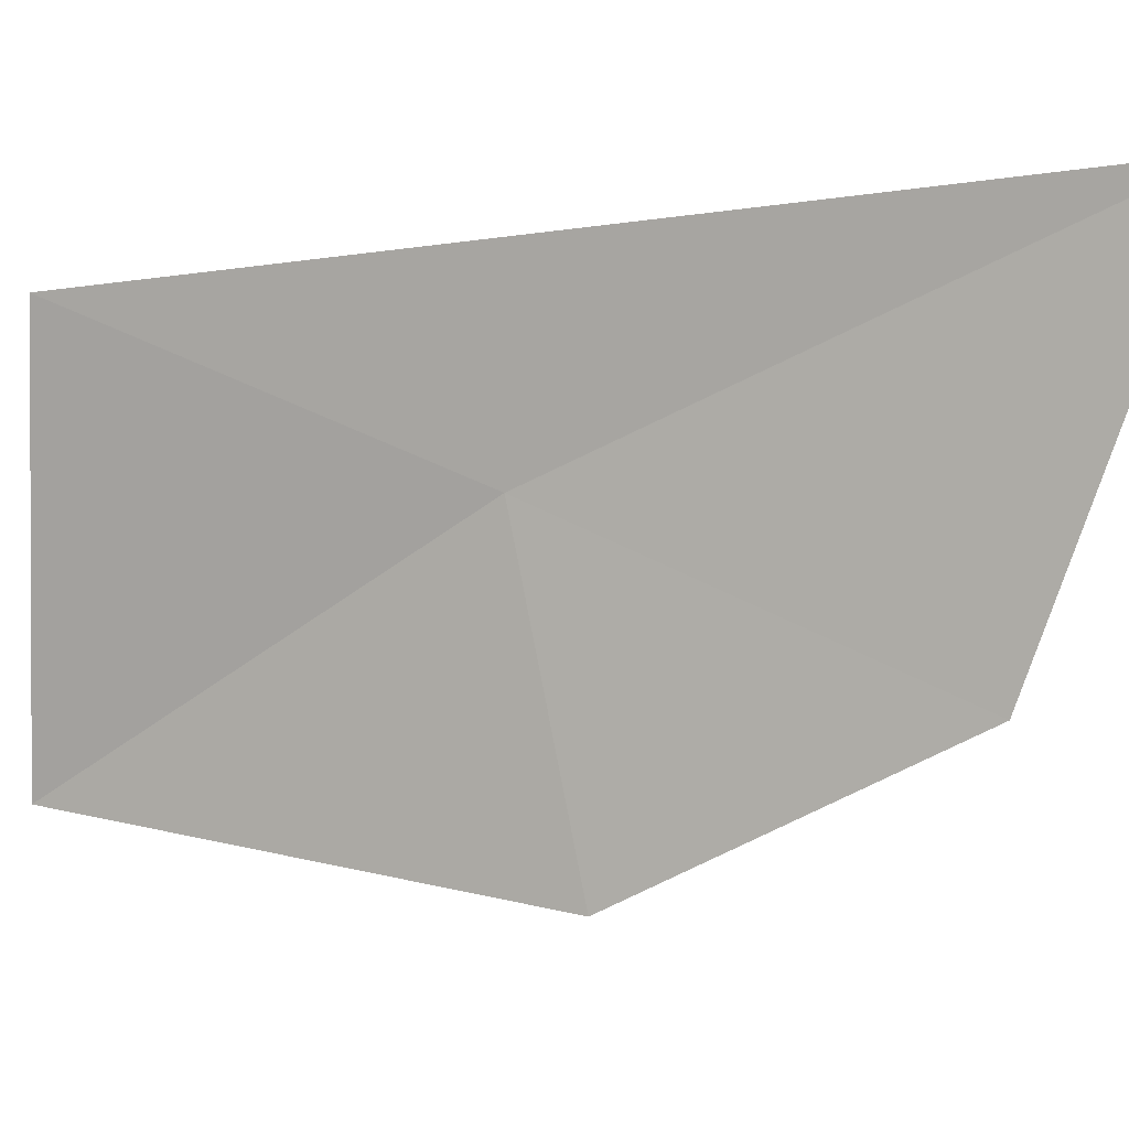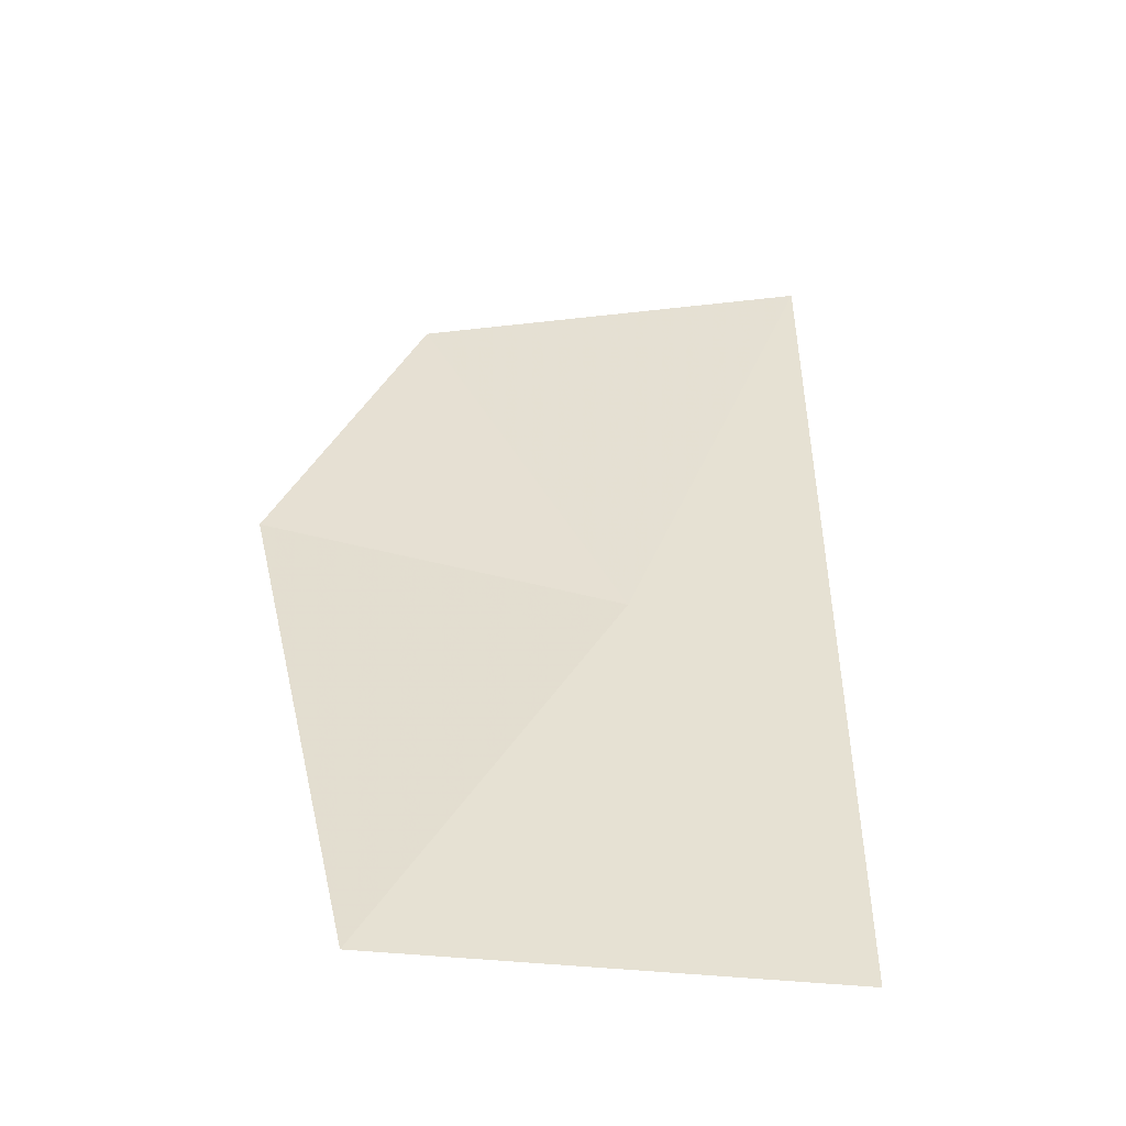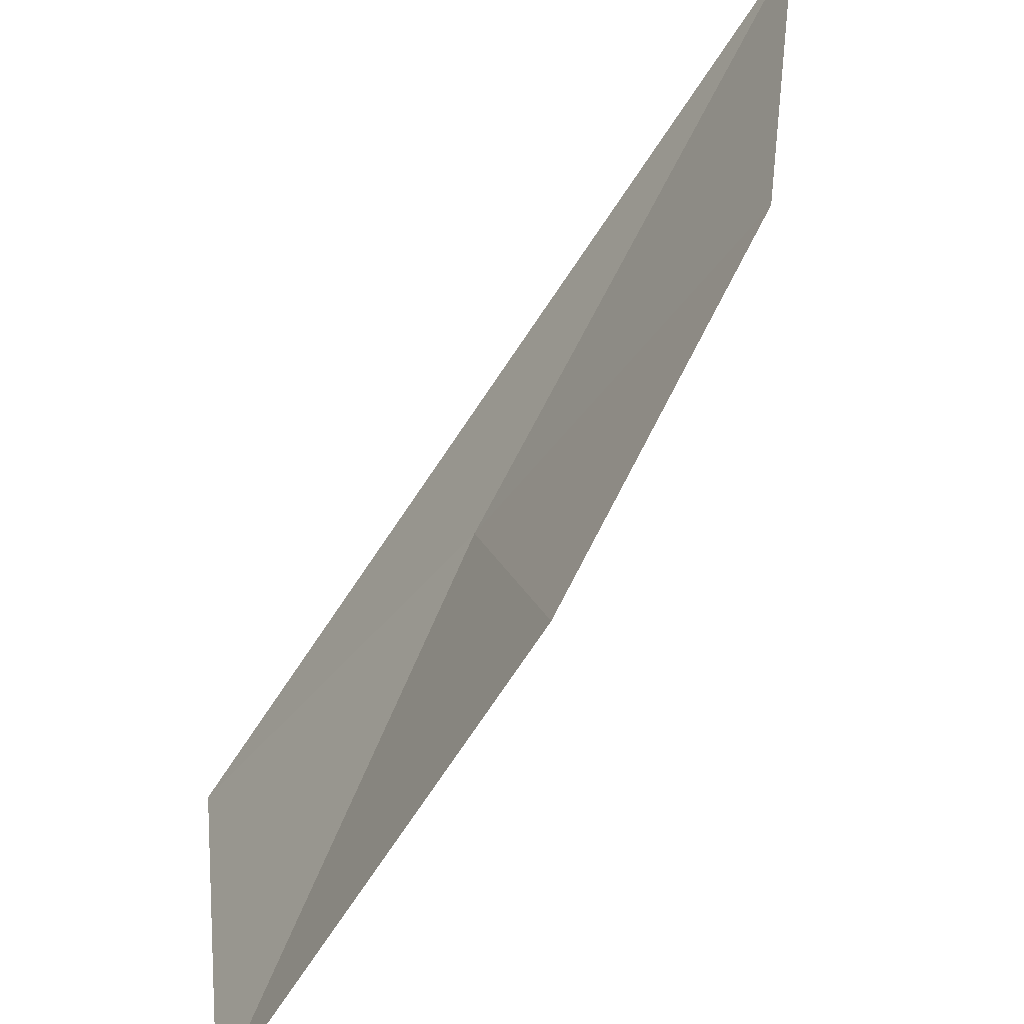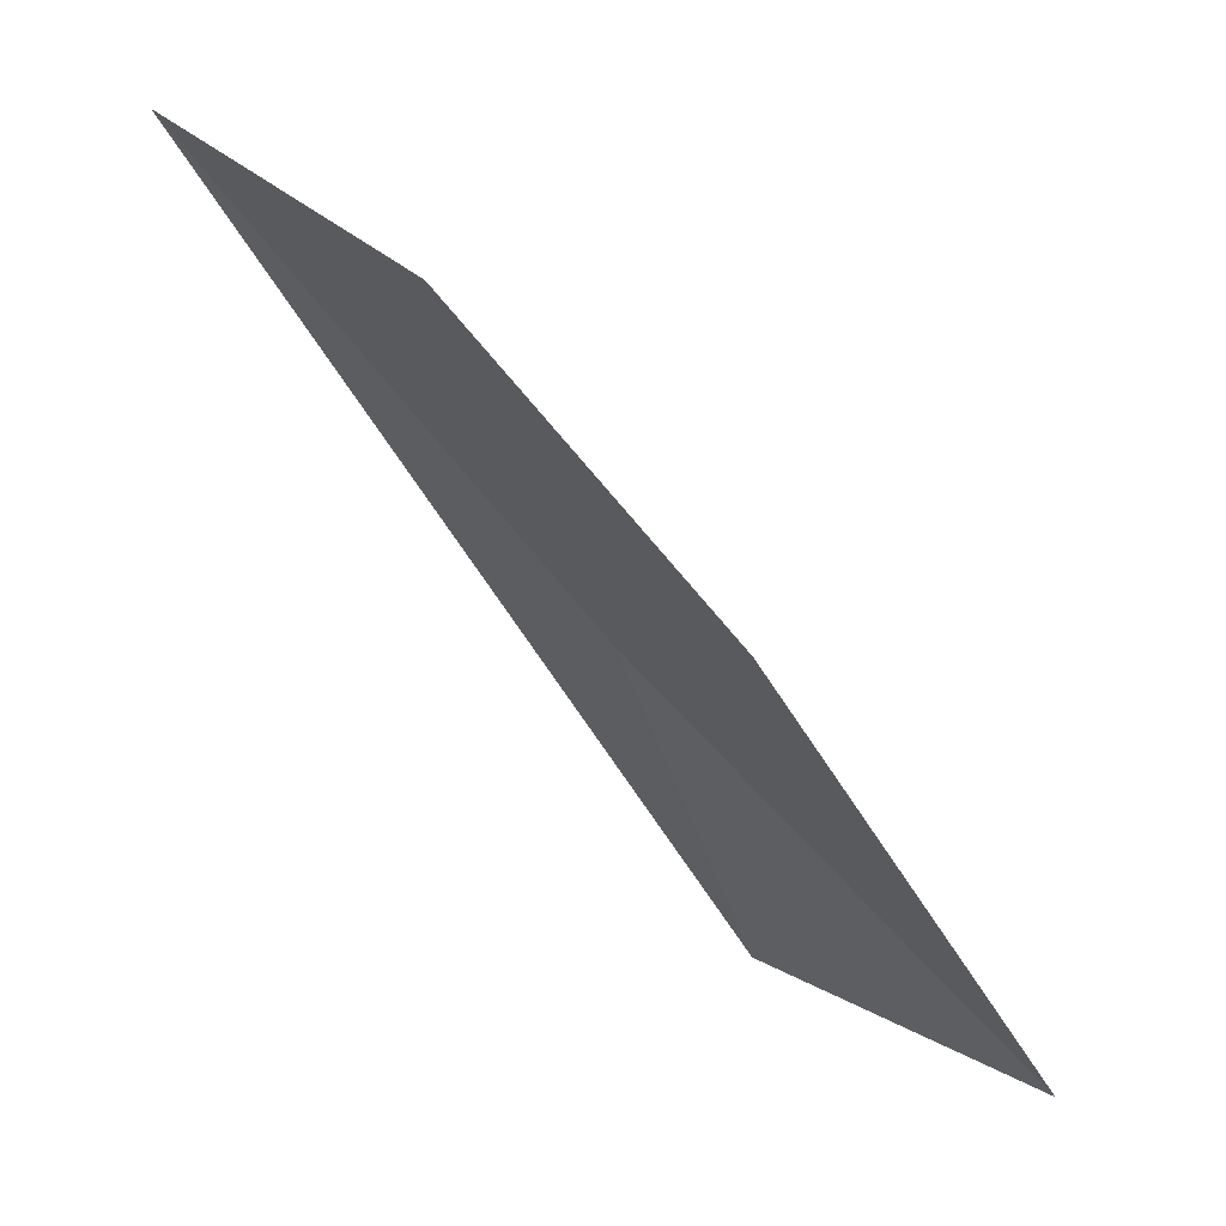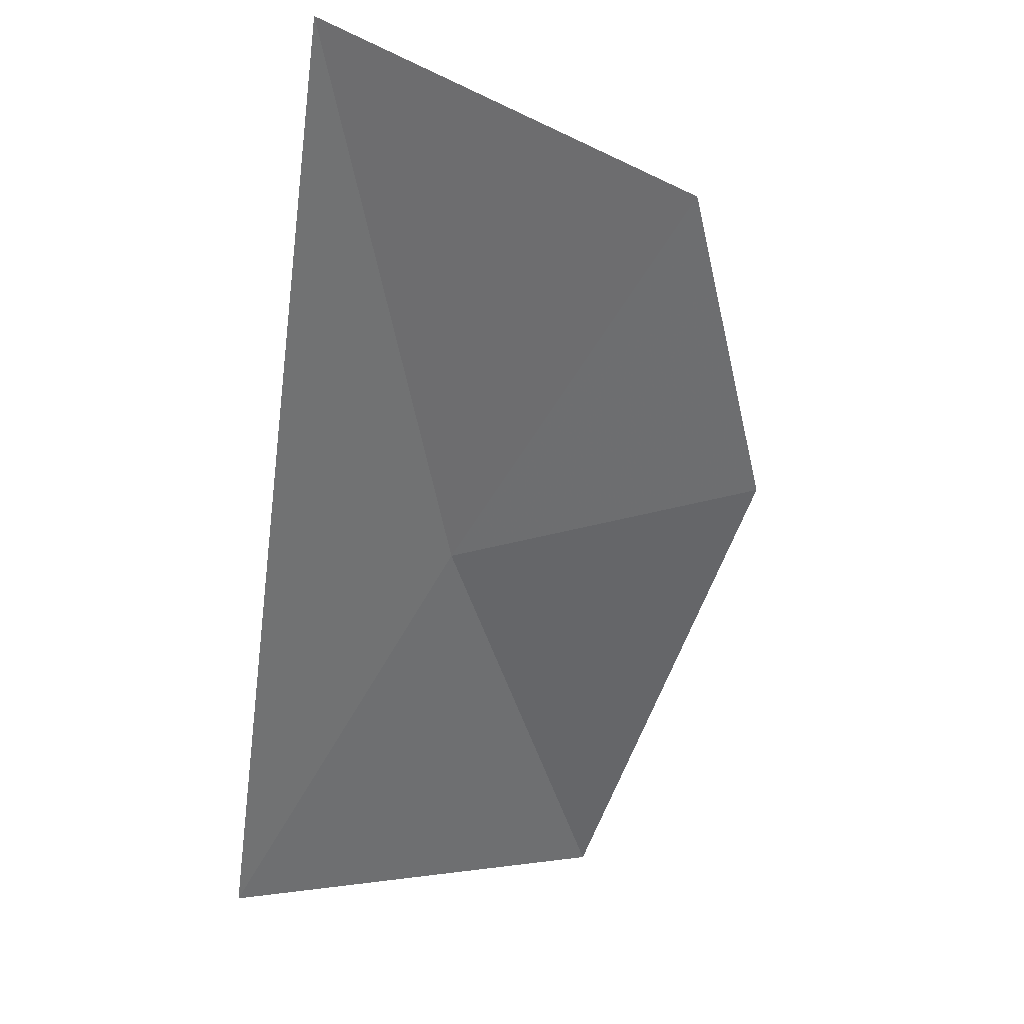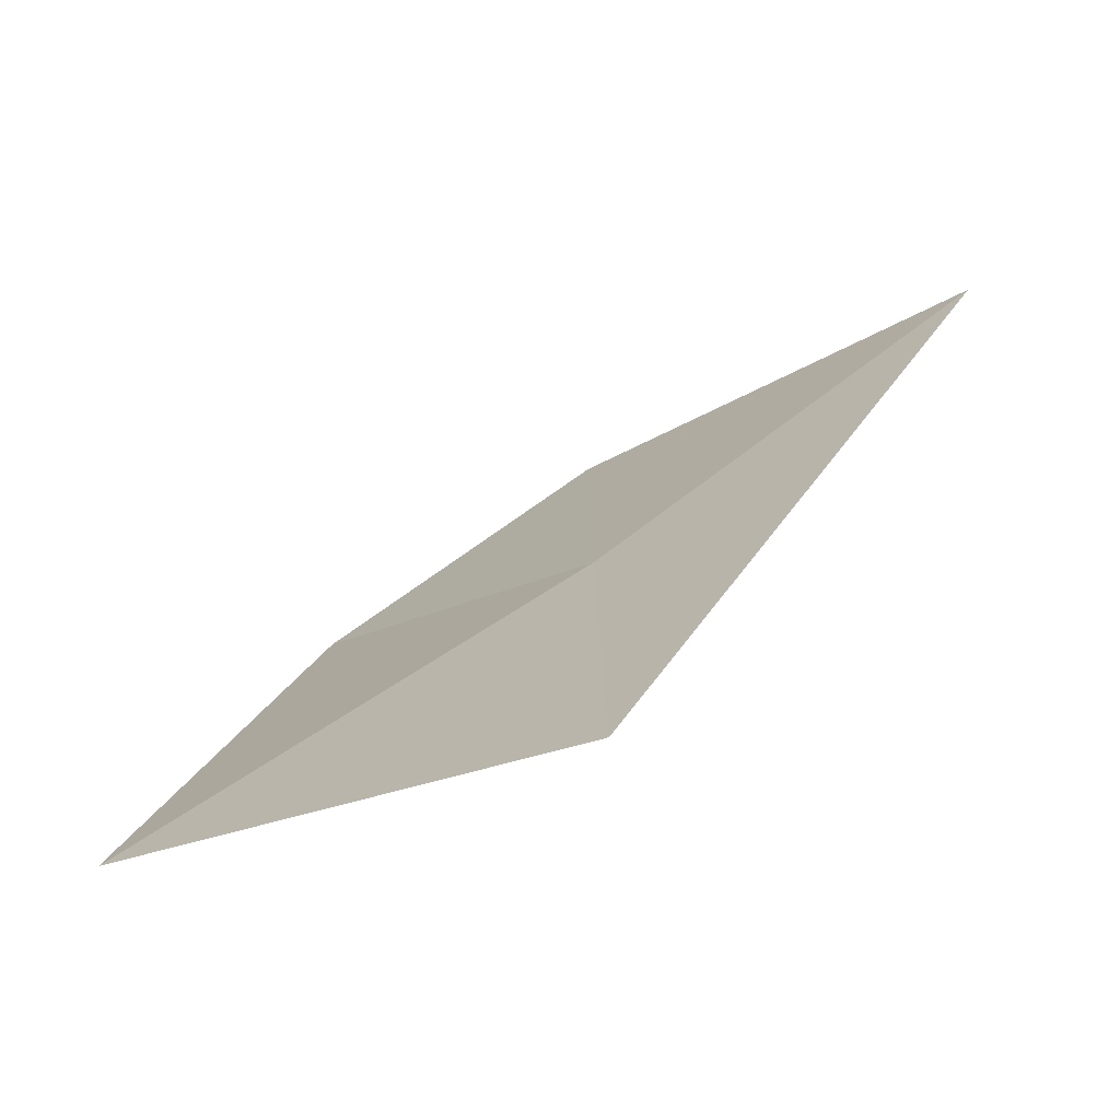
<metadata>
{"format":"obj","ext":"obj","renderer":"f3d","projection":"perspective","resolution":1024,"background":"white","views":[{"elev":-4.1,"azim":78.4,"up":"+Z"},{"elev":-16.7,"azim":-94.3,"up":"+Y"},{"elev":-74.7,"azim":111.9,"up":"+Z"},{"elev":12.7,"azim":162.2,"up":"+Y"},{"elev":-0.3,"azim":72.7,"up":"+Y"},{"elev":-37.9,"azim":-49.0,"up":"+Y"}]}
</metadata>
<code>
v -4.393 -20.49 34.39
v -3.131 -18.86 35.17
v -3.642 -19.27 33.74
v -4.397 -20.25 33.2
v -5.508 -21.77 33.5
v -5.105 -21.81 35.04
f 1 3 2
f 1 5 4
f 1 4 3
f 1 2 6
f 1 6 5

</code>
